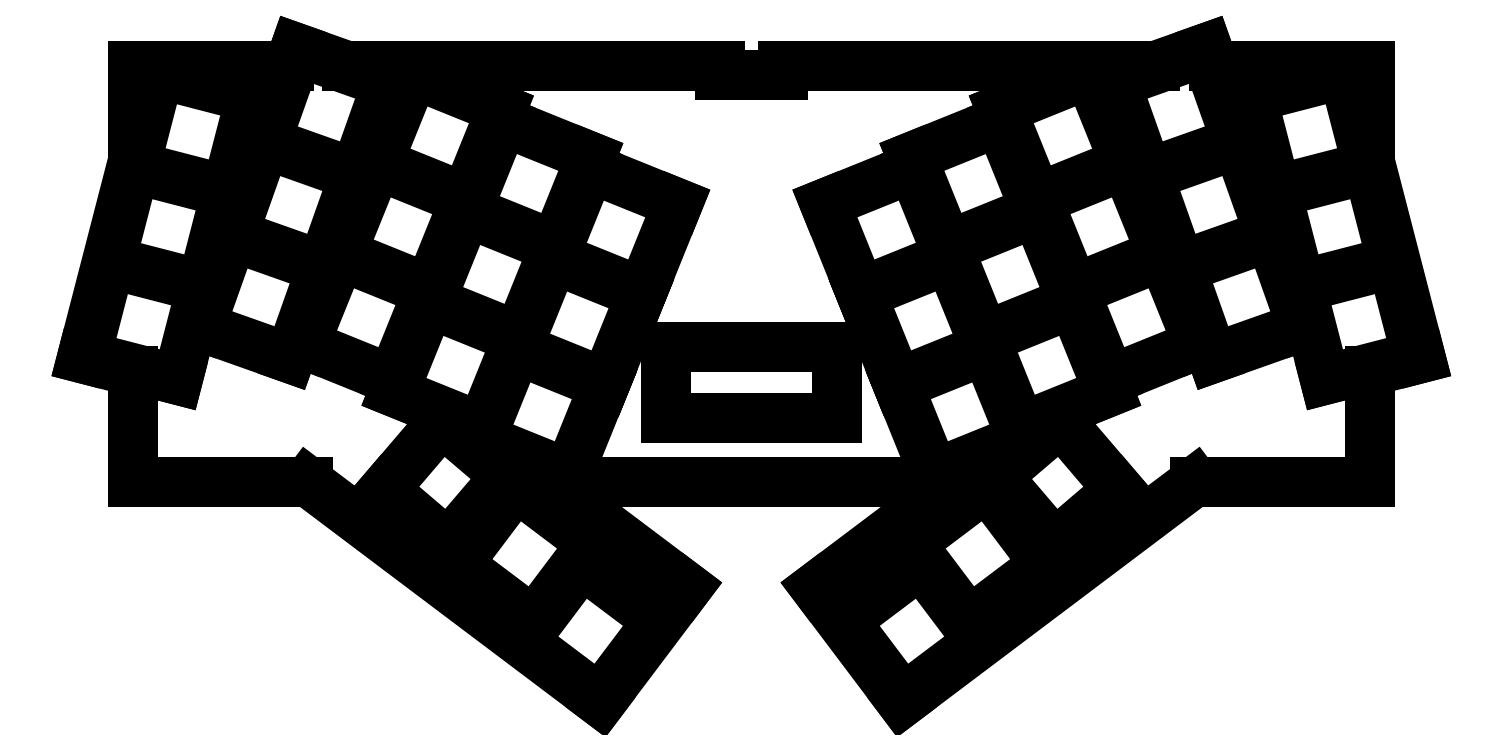
<metadata>
{"format":"dxf","ext":"dxf","renderer":"ezdxf+matplotlib","layout":"modelspace","background":"white","min_lineweight":24,"dpi":150}
</metadata>
<code>
0
SECTION
2
ENTITIES
0
LINE
8
0
10
88.33
20
-106.9
11
97.88
21
-109.3
0
LINE
8
0
10
88.33
20
-106.9
11
97.88
21
-69.97
0
LINE
8
0
10
128.6
20
-48.3
11
138.4
21
-51.76
0
LINE
8
0
10
128.6
20
-48.3
11
127.4
21
-51.76
0
LINE
8
0
10
331.4
20
-109.3
11
340.9
21
-106.9
0
LINE
8
0
10
331.4
20
-69.97
11
340.9
21
-106.9
0
LINE
8
0
10
301.8
20
-51.76
11
300.6
21
-48.3
0
LINE
8
0
10
290.8
20
-51.76
11
300.6
21
-48.3
0
LINE
8
0
10
131
20
-130.2
11
186.2
21
-171.8
0
LINE
8
0
10
186.2
20
-171.8
11
202.5
21
-150.1
0
LINE
8
0
10
176
20
-130.2
11
202.5
21
-150.1
0
LINE
8
0
10
243.1
20
-171.8
11
298.3
21
-130.2
0
LINE
8
0
10
226.7
20
-150.1
11
243.1
21
-171.8
0
LINE
8
0
10
226.7
20
-150.1
11
253.2
21
-130.2
0
LINE
8
0
10
97.88
20
-130.2
11
131
21
-130.2
0
LINE
8
0
10
176
20
-130.2
11
253.2
21
-130.2
0
LINE
8
0
10
298.3
20
-130.2
11
331.4
21
-130.2
0
LINE
8
0
10
331.4
20
-130.2
11
331.4
21
-109.3
0
LINE
8
0
10
331.4
20
-69.97
11
331.4
21
-51.76
0
LINE
8
0
10
331.4
20
-51.76
11
301.8
21
-51.76
0
LINE
8
0
10
127.4
20
-51.76
11
97.88
21
-51.76
0
LINE
8
0
10
290.8
20
-51.76
11
220.6
21
-51.76
0
LINE
8
0
10
208.6
20
-51.76
11
138.4
21
-51.76
0
LINE
8
0
10
97.88
20
-51.76
11
97.88
21
-69.97
0
LINE
8
0
10
97.88
20
-109.3
11
97.88
21
-130.2
0
LINE
8
0
10
208.6
20
-53.36
11
220.6
21
-53.36
0
LINE
8
0
10
220.6
20
-53.36
11
220.6
21
-51.76
0
LINE
8
0
10
208.6
20
-51.76
11
208.6
21
-53.36
0
LINE
8
0
10
198.5
20
-118.1
11
230.8
21
-118.1
0
LINE
8
0
10
230.8
20
-118.1
11
230.8
21
-104.8
0
LINE
8
0
10
230.8
20
-104.8
11
198.5
21
-104.8
0
LINE
8
0
10
198.5
20
-104.8
11
198.5
21
-118.1
0
LINE
8
0
10
89.11
20
-106.5
11
106.4
21
-110.9
0
LINE
8
0
10
106.4
20
-110.9
11
110.9
21
-93.52
0
LINE
8
0
10
110.9
20
-93.52
11
93.61
21
-89.05
0
LINE
8
0
10
93.61
20
-89.05
11
89.11
21
-106.5
0
LINE
8
0
10
93.74
20
-88.57
11
111
21
-93.04
0
LINE
8
0
10
111
20
-93.04
11
115.5
21
-75.61
0
LINE
8
0
10
115.5
20
-75.61
11
98.24
21
-71.14
0
LINE
8
0
10
98.24
20
-71.14
11
93.74
21
-88.57
0
LINE
8
0
10
98.37
20
-70.66
11
115.7
21
-75.13
0
LINE
8
0
10
115.7
20
-75.13
11
120.2
21
-57.7
0
LINE
8
0
10
120.2
20
-57.7
11
102.9
21
-53.23
0
LINE
8
0
10
102.9
20
-53.23
11
98.37
21
-70.66
0
LINE
8
0
10
110.7
20
-100.9
11
127.5
21
-106.9
0
LINE
8
0
10
127.5
20
-106.9
11
133.5
21
-89.9
0
LINE
8
0
10
133.5
20
-89.9
11
116.7
21
-83.94
0
LINE
8
0
10
116.7
20
-83.94
11
110.7
21
-100.9
0
LINE
8
0
10
116.9
20
-83.47
11
133.7
21
-89.43
0
LINE
8
0
10
133.7
20
-89.43
11
139.7
21
-72.46
0
LINE
8
0
10
139.7
20
-72.46
11
122.9
21
-66.5
0
LINE
8
0
10
122.9
20
-66.5
11
116.9
21
-83.47
0
LINE
8
0
10
123.1
20
-66.03
11
139.9
21
-71.99
0
LINE
8
0
10
139.9
20
-71.99
11
145.9
21
-55.02
0
LINE
8
0
10
145.9
20
-55.02
11
129.1
21
-49.06
0
LINE
8
0
10
129.1
20
-49.06
11
123.1
21
-66.03
0
LINE
8
0
10
130.3
20
-104.3
11
146.9
21
-110.9
0
LINE
8
0
10
146.9
20
-110.9
11
153.6
21
-94.25
0
LINE
8
0
10
153.6
20
-94.25
11
137.1
21
-87.56
0
LINE
8
0
10
137.1
20
-87.56
11
130.3
21
-104.3
0
LINE
8
0
10
137.3
20
-87.1
11
153.8
21
-93.79
0
LINE
8
0
10
153.8
20
-93.79
11
160.5
21
-77.1
0
LINE
8
0
10
160.5
20
-77.1
11
144
21
-70.41
0
LINE
8
0
10
144
20
-70.41
11
137.3
21
-87.1
0
LINE
8
0
10
144.2
20
-69.95
11
160.7
21
-76.63
0
LINE
8
0
10
160.7
20
-76.63
11
167.5
21
-59.94
0
LINE
8
0
10
167.5
20
-59.94
11
150.9
21
-53.26
0
LINE
8
0
10
150.9
20
-53.26
11
144.2
21
-69.95
0
LINE
8
0
10
147.2
20
-113.2
11
163.7
21
-119.9
0
LINE
8
0
10
163.7
20
-119.9
11
170.5
21
-103.2
0
LINE
8
0
10
170.5
20
-103.2
11
153.9
21
-96.53
0
LINE
8
0
10
153.9
20
-96.53
11
147.2
21
-113.2
0
LINE
8
0
10
154.1
20
-96.07
11
170.7
21
-102.8
0
LINE
8
0
10
170.7
20
-102.8
11
177.4
21
-86.07
0
LINE
8
0
10
177.4
20
-86.07
11
160.9
21
-79.38
0
LINE
8
0
10
160.9
20
-79.38
11
154.1
21
-96.07
0
LINE
8
0
10
161.1
20
-78.92
11
177.6
21
-85.6
0
LINE
8
0
10
177.6
20
-85.6
11
184.3
21
-68.92
0
LINE
8
0
10
184.3
20
-68.92
11
167.8
21
-62.23
0
LINE
8
0
10
167.8
20
-62.23
11
161.1
21
-78.92
0
LINE
8
0
10
163.6
20
-122
11
180.1
21
-128.7
0
LINE
8
0
10
180.1
20
-128.7
11
186.9
21
-112
0
LINE
8
0
10
186.9
20
-112
11
170.3
21
-105.3
0
LINE
8
0
10
170.3
20
-105.3
11
163.6
21
-122
0
LINE
8
0
10
170.5
20
-104.9
11
187.1
21
-111.5
0
LINE
8
0
10
187.1
20
-111.5
11
193.8
21
-94.85
0
LINE
8
0
10
193.8
20
-94.85
11
177.3
21
-88.17
0
LINE
8
0
10
177.3
20
-88.17
11
170.5
21
-104.9
0
LINE
8
0
10
177.5
20
-87.7
11
194
21
-94.39
0
LINE
8
0
10
194
20
-94.39
11
200.7
21
-77.7
0
LINE
8
0
10
200.7
20
-77.7
11
184.2
21
-71.01
0
LINE
8
0
10
184.2
20
-71.01
11
177.5
21
-87.7
0
LINE
8
0
10
322.9
20
-110.9
11
340.1
21
-106.5
0
LINE
8
0
10
340.1
20
-106.5
11
335.6
21
-89.05
0
LINE
8
0
10
335.6
20
-89.05
11
318.4
21
-93.52
0
LINE
8
0
10
318.4
20
-93.52
11
322.9
21
-110.9
0
LINE
8
0
10
318.2
20
-93.04
11
335.5
21
-88.57
0
LINE
8
0
10
335.5
20
-88.57
11
331
21
-71.14
0
LINE
8
0
10
331
20
-71.14
11
313.7
21
-75.61
0
LINE
8
0
10
313.7
20
-75.61
11
318.2
21
-93.04
0
LINE
8
0
10
313.6
20
-75.13
11
330.9
21
-70.66
0
LINE
8
0
10
330.9
20
-70.66
11
326.4
21
-53.23
0
LINE
8
0
10
326.4
20
-53.23
11
309.1
21
-57.7
0
LINE
8
0
10
309.1
20
-57.7
11
313.6
21
-75.13
0
LINE
8
0
10
301.7
20
-106.9
11
318.6
21
-100.9
0
LINE
8
0
10
318.6
20
-100.9
11
312.5
21
-83.94
0
LINE
8
0
10
312.5
20
-83.94
11
295.7
21
-89.9
0
LINE
8
0
10
295.7
20
-89.9
11
301.7
21
-106.9
0
LINE
8
0
10
295.6
20
-89.43
11
312.4
21
-83.47
0
LINE
8
0
10
312.4
20
-83.47
11
306.4
21
-66.5
0
LINE
8
0
10
306.4
20
-66.5
11
289.5
21
-72.46
0
LINE
8
0
10
289.5
20
-72.46
11
295.6
21
-89.43
0
LINE
8
0
10
289.4
20
-71.99
11
306.2
21
-66.03
0
LINE
8
0
10
306.2
20
-66.03
11
300.2
21
-49.06
0
LINE
8
0
10
300.2
20
-49.06
11
283.4
21
-55.02
0
LINE
8
0
10
283.4
20
-55.02
11
289.4
21
-71.99
0
LINE
8
0
10
282.4
20
-110.9
11
298.9
21
-104.3
0
LINE
8
0
10
298.9
20
-104.3
11
292.2
21
-87.56
0
LINE
8
0
10
292.2
20
-87.56
11
275.6
21
-94.25
0
LINE
8
0
10
275.6
20
-94.25
11
282.4
21
-110.9
0
LINE
8
0
10
275.4
20
-93.79
11
292
21
-87.1
0
LINE
8
0
10
292
20
-87.1
11
285.3
21
-70.41
0
LINE
8
0
10
285.3
20
-70.41
11
268.7
21
-77.1
0
LINE
8
0
10
268.7
20
-77.1
11
275.4
21
-93.79
0
LINE
8
0
10
268.5
20
-76.63
11
285.1
21
-69.95
0
LINE
8
0
10
285.1
20
-69.95
11
278.3
21
-53.26
0
LINE
8
0
10
278.3
20
-53.26
11
261.8
21
-59.94
0
LINE
8
0
10
261.8
20
-59.94
11
268.5
21
-76.63
0
LINE
8
0
10
265.5
20
-119.9
11
282.1
21
-113.2
0
LINE
8
0
10
282.1
20
-113.2
11
275.3
21
-96.53
0
LINE
8
0
10
275.3
20
-96.53
11
258.8
21
-103.2
0
LINE
8
0
10
258.8
20
-103.2
11
265.5
21
-119.9
0
LINE
8
0
10
258.6
20
-102.8
11
275.1
21
-96.07
0
LINE
8
0
10
275.1
20
-96.07
11
268.4
21
-79.38
0
LINE
8
0
10
268.4
20
-79.38
11
251.8
21
-86.07
0
LINE
8
0
10
251.8
20
-86.07
11
258.6
21
-102.8
0
LINE
8
0
10
251.6
20
-85.6
11
268.2
21
-78.92
0
LINE
8
0
10
268.2
20
-78.92
11
261.5
21
-62.23
0
LINE
8
0
10
261.5
20
-62.23
11
244.9
21
-68.92
0
LINE
8
0
10
244.9
20
-68.92
11
251.6
21
-85.6
0
LINE
8
0
10
249.1
20
-128.7
11
265.7
21
-122
0
LINE
8
0
10
265.7
20
-122
11
258.9
21
-105.3
0
LINE
8
0
10
258.9
20
-105.3
11
242.4
21
-112
0
LINE
8
0
10
242.4
20
-112
11
249.1
21
-128.7
0
LINE
8
0
10
242.2
20
-111.5
11
258.7
21
-104.9
0
LINE
8
0
10
258.7
20
-104.9
11
252
21
-88.17
0
LINE
8
0
10
252
20
-88.17
11
235.4
21
-94.85
0
LINE
8
0
10
235.4
20
-94.85
11
242.2
21
-111.5
0
LINE
8
0
10
235.2
20
-94.39
11
251.8
21
-87.7
0
LINE
8
0
10
251.8
20
-87.7
11
245.1
21
-71.01
0
LINE
8
0
10
245.1
20
-71.01
11
228.5
21
-77.7
0
LINE
8
0
10
228.5
20
-77.7
11
235.2
21
-94.39
0
LINE
8
0
10
159.2
20
-145.7
11
173.5
21
-156.5
0
LINE
8
0
10
173.5
20
-156.5
11
184.6
21
-141.9
0
LINE
8
0
10
184.6
20
-141.9
11
170.2
21
-131.1
0
LINE
8
0
10
170.2
20
-131.1
11
159.2
21
-145.7
0
LINE
8
0
10
171.6
20
-160.3
11
186
21
-171.1
0
LINE
8
0
10
186
20
-171.1
11
197
21
-156.5
0
LINE
8
0
10
197
20
-156.5
11
182.7
21
-145.7
0
LINE
8
0
10
182.7
20
-145.7
11
171.6
21
-160.3
0
LINE
8
0
10
255.7
20
-156.5
11
270.1
21
-145.7
0
LINE
8
0
10
270.1
20
-145.7
11
259
21
-131.1
0
LINE
8
0
10
259
20
-131.1
11
244.7
21
-141.9
0
LINE
8
0
10
244.7
20
-141.9
11
255.7
21
-156.5
0
LINE
8
0
10
243.3
20
-171.1
11
257.6
21
-160.3
0
LINE
8
0
10
257.6
20
-160.3
11
246.6
21
-145.7
0
LINE
8
0
10
246.6
20
-145.7
11
232.2
21
-156.5
0
LINE
8
0
10
232.2
20
-156.5
11
243.3
21
-171.1
0
LINE
8
0
10
145.3
20
-131.6
11
157.4
21
-141.9
0
LINE
8
0
10
157.4
20
-141.9
11
168.3
21
-129.2
0
LINE
8
0
10
168.3
20
-129.2
11
156.3
21
-118.9
0
LINE
8
0
10
156.3
20
-118.9
11
145.3
21
-131.6
0
LINE
8
0
10
271.9
20
-141.9
11
283.9
21
-131.6
0
LINE
8
0
10
283.9
20
-131.6
11
273
21
-118.9
0
LINE
8
0
10
273
20
-118.9
11
260.9
21
-129.2
0
LINE
8
0
10
260.9
20
-129.2
11
271.9
21
-141.9
0
ENDSEC
0
EOF

</code>
